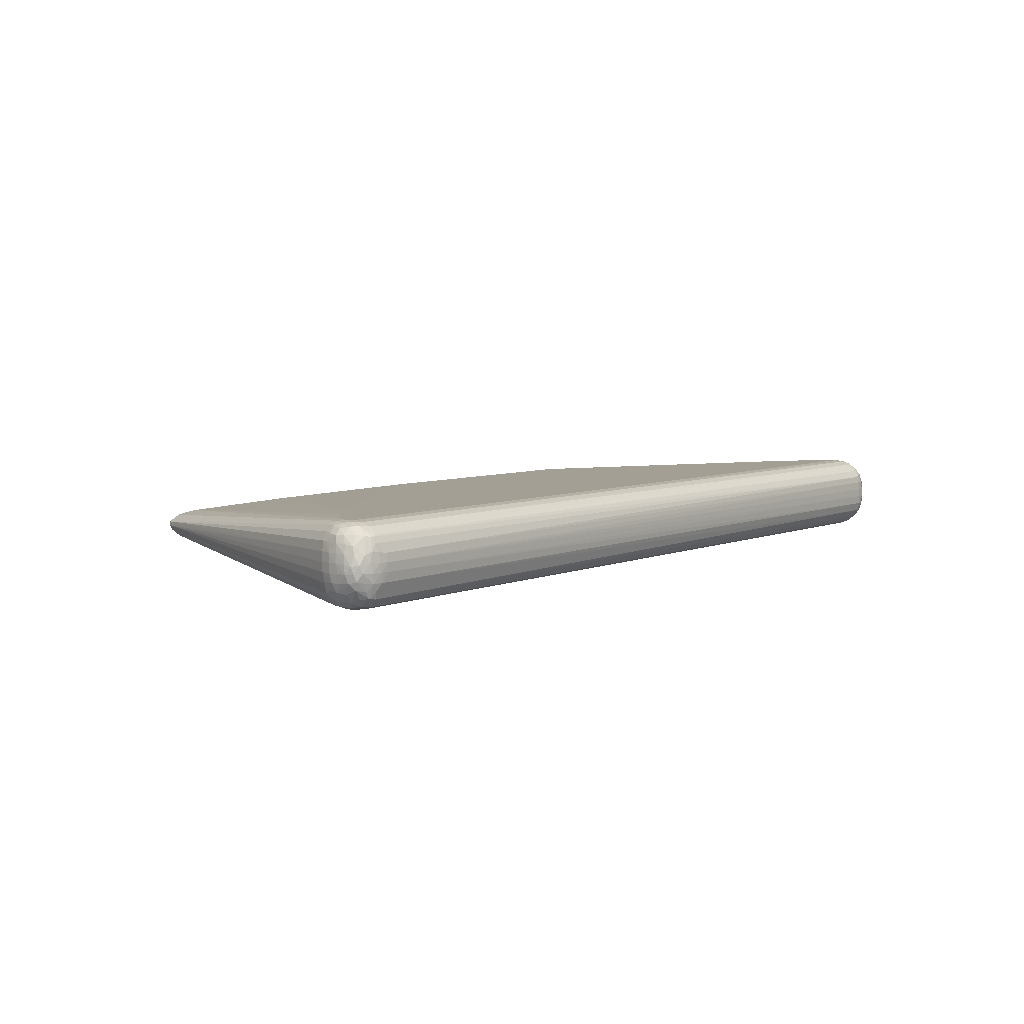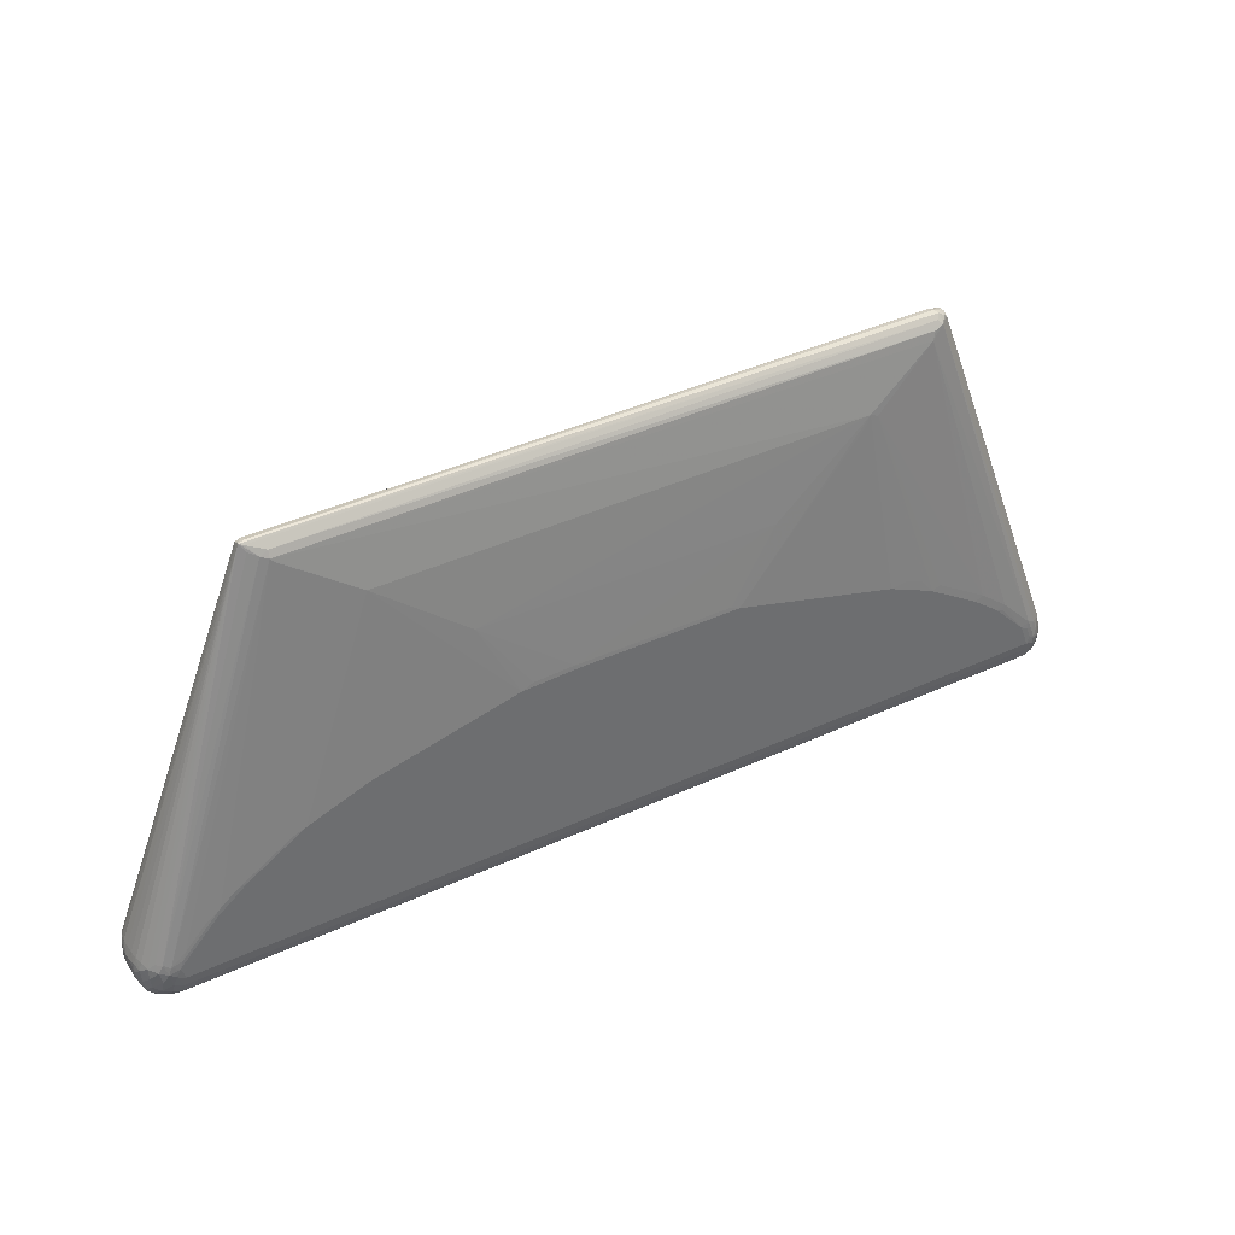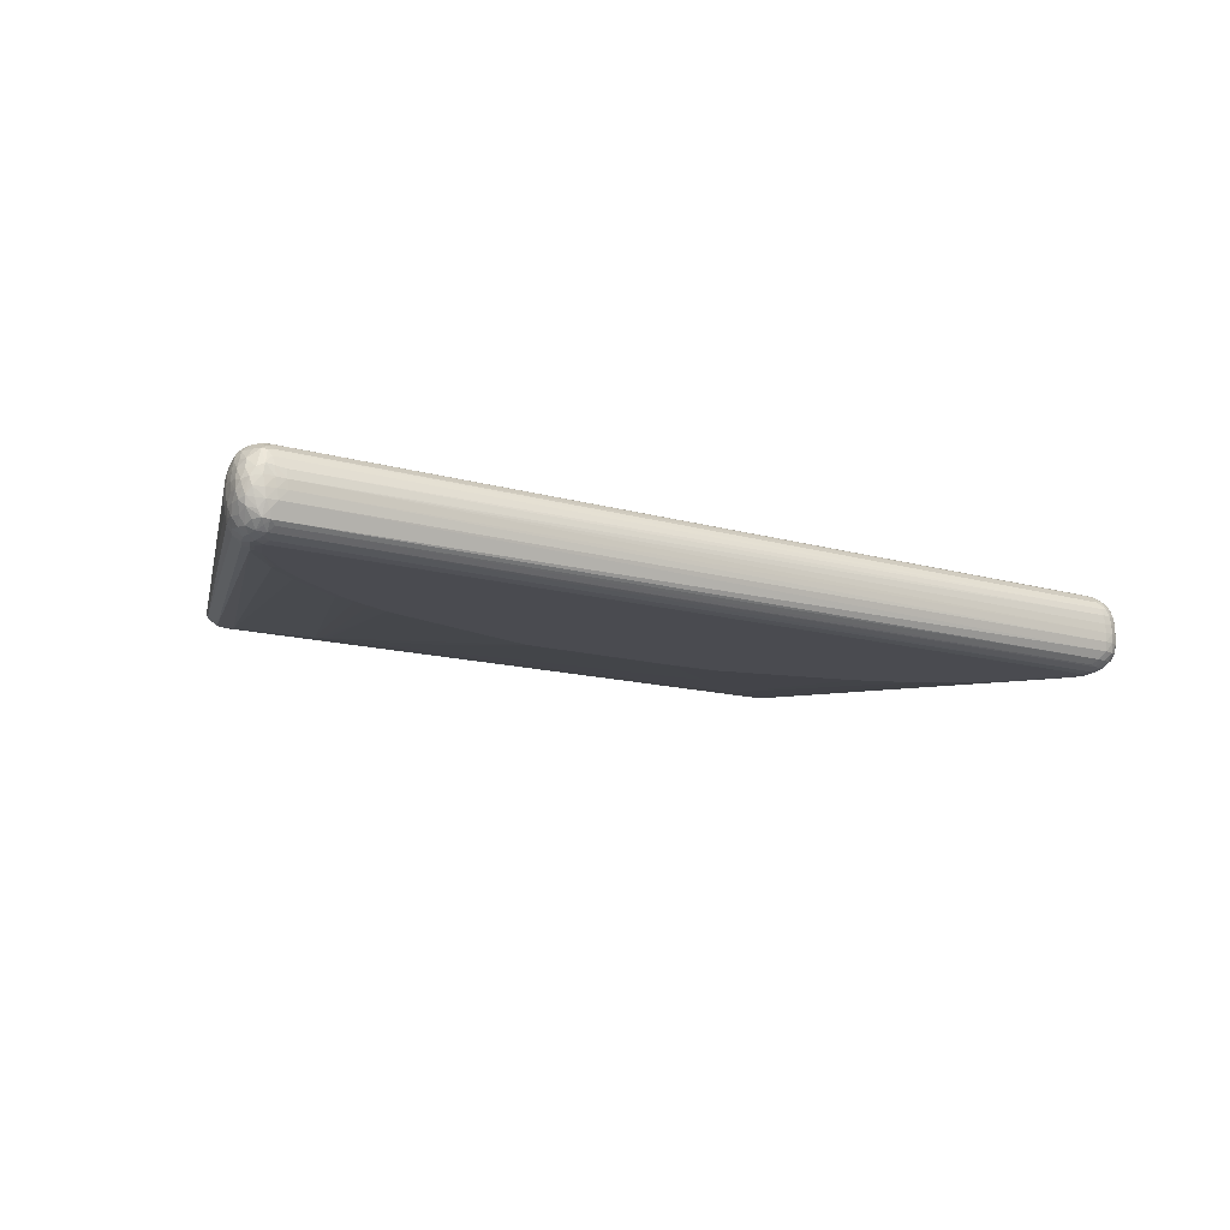
<metadata>
{"format":"obj","ext":"obj","renderer":"f3d","projection":"perspective","resolution":1024,"background":"white","views":[{"elev":6.1,"azim":-51.4,"up":"+Z"},{"elev":37.3,"azim":149.5,"up":"+Y"},{"elev":-13.7,"azim":-33.3,"up":"+Z"}]}
</metadata>
<code>
v 0.4735 -0.2004 -0.02183
v 0.483 -0.1984 -0.02186
v 0.4912 -0.1941 -0.02108
v 0.4969 -0.189 -0.02013
v 0.4811 -0.2019 -0.01232
v 0.4897 -0.1979 -0.01238
v 0.497 -0.1912 -0.0124
v 0.4805 -0.2029 -0.002816
v 0.4892 -0.1991 -0.002876
v 0.4966 -0.1925 -0.002983
v 0.4805 -0.2027 0.006665
v 0.4892 -0.199 0.006606
v 0.4964 -0.1924 0.0065
v 0.4791 -0.202 0.01614
v 0.4879 -0.1985 0.01608
v 0.4951 -0.1926 0.01599
v 0.4669 -0.1953 -0.03024
v 0.4764 -0.1939 -0.03036
v 0.4854 -0.1909 -0.02962
v 0.4928 -0.1869 -0.02758
v 0.4986 -0.1827 -0.02327
v 0.4714 -0.2032 -0.0123
v 0.5013 -0.1813 -0.01401
v 0.4705 -0.2037 -0.002805
v 0.5018 -0.1832 -0.003362
v 0.4705 -0.2036 0.006676
v 0.5014 -0.1834 0.006352
v 0.4693 -0.2029 0.01583
v 0.5004 -0.1837 0.01584
v 0.4668 -0.2012 0.02308
v 0.4752 -0.2002 0.02475
v 0.4839 -0.1972 0.02554
v 0.4917 -0.1919 0.02546
v 0.4614 -0.1894 -0.03561
v 0.4694 -0.1878 -0.03668
v 0.4782 -0.1849 -0.03657
v 0.4868 -0.1809 -0.03487
v 0.4948 -0.1771 -0.03024
v 0.5034 -0.1694 -0.01253
v 0.5041 -0.1724 -0.003538
v 0.5041 -0.1731 0.006182
v 0.4975 -0.1843 0.02502
v 0.467 -0.1965 0.03086
v 0.4763 -0.1935 0.03323
v 0.4851 -0.1891 0.03384
v 0.492 -0.1839 0.03302
v 0.5 -0.1739 -0.02257
v 0.5007 -0.1621 -0.0201
v 0.5032 -0.1733 0.01567
v 0.4999 -0.1752 0.02509
v 0.4966 -0.1772 0.03194
v 0.4664 -0.187 0.03892
v 0.4769 -0.184 0.03993
v 0.4854 -0.1796 0.03932
v 0.4917 -0.1759 0.03741
v 0.4687 -0.1787 -0.0401
v 0.4775 -0.1747 -0.03945
v 0.4862 -0.1692 -0.03734
v 0.4884 -0.1579 -0.03632
v 0.4954 -0.1664 -0.02999
v 0.4957 -0.1559 -0.0282
v 0.5023 -0.1608 -0.01082
v 0.5032 -0.1624 -0.003162
v 0.5035 -0.163 0.006016
v 0.5029 -0.1635 0.01519
v 0.5009 -0.1645 0.02439
v 0.4952 -0.1676 0.03346
v 0.4966 -0.1564 0.03032
v 0.4627 -0.1776 0.04274
v 0.4704 -0.176 0.04295
v 0.4793 -0.1728 0.04279
v 0.4876 -0.1692 0.04043
v 0.4659 -0.1696 -0.0413
v 0.4743 -0.1654 -0.04092
v 0.4804 -0.1607 -0.04009
v 0.498 -0.1529 -0.02008
v 0.5 -0.1536 -0.01225
v 0.5007 -0.1537 -0.003305
v 0.5008 -0.1539 0.005865
v 0.5009 -0.1546 0.01505
v 0.5 -0.1567 0.02235
v 0.4661 -0.1678 0.04402
v 0.4745 -0.1649 0.04398
v 0.4822 -0.1616 0.04234
v 0.49 -0.1582 0.03804
v 0.4622 -0.1609 -0.04145
v 0.4705 -0.157 -0.04151
v 0.478 -0.1532 -0.04
v 0.4843 -0.1494 -0.03709
v 0.4896 -0.15 -0.0321
v 0.4781 -0.155 0.04264
v 0.4846 -0.1506 0.03934
v 0.4672 -0.1484 -0.04139
v 0.4634 -0.1397 -0.04101
v 0.4547 -0.1421 0.0436
v 0.451 -0.1348 -0.04188
v 0.4508 -0.1338 0.04346
v 0.4585 -0.1305 0.04235
v 0.4298 -0.1335 -0.04191
v 0.4472 -0.126 -0.04176
v 0.4473 -0.1252 0.04286
v 0.4544 -0.1239 0.04212
v 0.4435 -0.1173 -0.04138
v 0.4346 -0.1201 0.04323
v 0.431 -0.1124 -0.04226
v 0.4312 -0.1115 0.04263
v 0.4273 -0.1036 -0.04214
v 0.4184 -0.1064 0.043
v 0.415 -0.09781 0.0424
v 0.4111 -0.08996 -0.04237
v 0.4022 -0.09271 0.04277
v 0.3987 -0.08499 -0.04272
v 0.3736 -0.07404 0.04245
v 0.37 -0.06632 -0.04303
v 0.3538 -0.05263 -0.043
v 0.3414 -0.04766 -0.04335
v 0.3289 -0.04268 -0.04343
v 0.304 -0.03273 -0.0436
v 0.2791 -0.02278 -0.04377
v 0.1284 0.01576 -0.04444
v 0.111 0.009689 0.04101
v 0.1284 0.01716 0.04089
v 0.1073 0.017 -0.04447
v 0.1161 0.02104 -0.04408
v 0.0861 0.01823 -0.0445
v 0.06534 0.0193 -0.04452
v 0.07376 0.02351 -0.04413
v -0.4702 -0.1947 -0.02831
v -0.4643 -0.1911 -0.03201
v -0.4765 -0.1985 -0.01261
v -0.4662 -0.1998 -0.01281
v -0.4681 -0.2005 -0.003091
v -0.4582 -0.2009 -0.003083
v -0.4696 -0.2003 0.006614
v -0.4596 -0.201 0.006087
v -0.4697 -0.1989 0.01639
v -0.4601 -0.1997 0.01502
v 0.1346 0.05078 0.04034
v -0.4689 -0.1857 -0.03685
v -0.4773 -0.1931 -0.02721
v -0.4723 -0.197 -0.02108
v -0.4875 -0.1947 -0.00265
v -0.4783 -0.199 -0.002893
v -0.4797 -0.1981 0.007704
v -0.478 -0.1975 0.01761
v -0.4718 -0.1962 0.02471
v -0.4745 -0.1932 0.03077
v -0.4666 -0.1923 0.03212
v 0.1396 0.06323 0.04013
v -0.4735 -0.1894 -0.03201
v -0.4773 -0.1823 -0.03582
v -0.4893 -0.1879 -0.01857
v -0.4815 -0.1934 -0.02057
v -0.4846 -0.1943 -0.01184
v -0.4895 -0.193 0.005632
v -0.4846 -0.1947 0.01426
v -0.479 -0.1904 0.03185
v -0.4738 -0.1879 0.0351
v -0.4646 -0.1832 0.03911
v 0.1444 0.07527 0.03994
v 0.1526 0.0788 0.03962
v 0.161 0.08273 0.03903
v -0.4701 -0.1787 -0.03891
v -0.4611 -0.1752 -0.04024
v -0.483 -0.1862 -0.02832
v 0.1671 0.09467 -0.0358
v -0.4908 -0.1902 -0.01022
v -0.4928 -0.1882 -0.0033
v -0.494 -0.1861 0.003981
v -0.4909 -0.1878 0.01349
v -0.4895 -0.1846 0.02269
v -0.4831 -0.1827 0.03243
v -0.4743 -0.179 0.03994
v -0.4675 -0.1742 0.04245
v -0.4597 -0.1726 0.04267
v 0.001403 0.02459 0.04074
v -0.4795 -0.1736 -0.03731
v -0.472 -0.1699 -0.04048
v -0.4638 -0.1664 -0.04159
v -0.4559 -0.1623 -0.04165
v -0.4852 -0.1778 -0.03197
v -0.4938 -0.1826 -0.01226
v -0.4903 -0.1771 -0.02324
v -0.4959 -0.18 -0.003753
v -0.4955 -0.1788 0.005486
v -0.4942 -0.1781 0.01496
v -0.4911 -0.1758 0.02443
v -0.4878 -0.1714 0.03253
v -0.4805 -0.1713 0.03917
v -0.4723 -0.1679 0.04274
v -0.464 -0.1644 0.04374
v -0.4807 -0.1643 -0.03726
v -0.4732 -0.1621 -0.04049
v -0.4668 -0.158 -0.04128
v -0.4588 -0.1539 -0.04179
v -0.07577 0.0107 -0.04441
v -0.4874 -0.1689 -0.03133
v -0.4922 -0.1655 -0.02233
v -0.4946 -0.1722 -0.01327
v -0.4956 -0.1699 -0.003603
v -0.4955 -0.1686 0.005859
v -0.4943 -0.1679 0.01533
v -0.4923 -0.166 0.02447
v -0.4896 -0.1628 0.03137
v -0.4841 -0.1622 0.03758
v -0.4767 -0.1599 0.04181
v -0.4679 -0.1561 0.0436
v -0.4592 -0.1524 0.04354
v -0.4505 -0.1486 0.04348
v -0.4771 -0.1536 -0.03806
v -0.4685 -0.1501 -0.04078
v -0.4618 -0.1455 -0.04148
v -0.4538 -0.1415 -0.042
v -0.4368 -0.1338 -0.04212
v -0.4869 -0.1568 -0.03007
v 0.2604 0.1659 -0.0266
v -0.4943 -0.1614 -0.01314
v -0.4911 -0.1557 -0.02129
v -0.4946 -0.1588 -0.004011
v -0.4944 -0.1578 0.005682
v -0.4935 -0.1572 0.01516
v -0.4905 -0.1555 0.0243
v -0.4869 -0.1538 0.03244
v 0.2591 0.1632 0.02768
v -0.4802 -0.1511 0.03903
v -0.4717 -0.1474 0.0424
v -0.463 -0.1437 0.04339
v -0.4455 -0.1362 0.04328
v -0.05339 0.03204 0.0406
v -0.4722 -0.1422 -0.03844
v -0.4635 -0.1383 -0.04088
v -0.1965 -0.02046 -0.04393
v -0.1007 0.02065 -0.04458
v -0.09184 0.0247 -0.04419
v -0.4822 -0.1453 -0.03164
v -0.4889 -0.1488 -0.02443
v -0.4909 -0.1492 -0.01478
v 0.3452 0.223 -0.01341
v -0.4917 -0.147 -0.004205
v -0.4914 -0.1462 0.005491
v 0.3605 0.2301 -0.0008307
v -0.4905 -0.1456 0.01519
v -0.488 -0.1451 0.02498
v 0.3454 0.2227 0.01291
v -0.4824 -0.1431 0.03316
v -0.4753 -0.1399 0.03901
v -0.4319 -0.12 0.04301
v -0.4231 -0.1162 0.04295
v -0.426 -0.1089 -0.04226
v -0.4177 -0.1054 -0.04258
v 0.3333 0.2153 -0.01684
v 0.3377 0.2198 -0.01596
v -0.4867 -0.1373 -0.01385
v 0.354 0.2282 -0.009057
v 0.3535 0.2278 0.007395
v 0.3396 0.2182 0.01569
v -0.4359 -0.1112 0.04241
v -0.4269 -0.1075 0.04281
v -0.4007 -0.09632 0.04263
v -0.392 -0.09258 0.04257
v -0.4271 -0.1018 -0.0417
v -0.3866 -0.0817 -0.04297
v -0.3173 -0.05163 -0.04344
v -0.2389 -0.01799 -0.04398
v 0.3372 0.2269 -0.01282
v 0.3554 0.2343 -0.006643
v 0.359 0.2358 -0.00526
v 0.3582 0.2353 -0.002076
v 0.3434 0.2309 0.007355
v 0.3525 0.2347 0.003218
v 0.3586 0.2329 0.003439
v 0.3368 0.2245 0.01381
v -0.3958 -0.08387 0.04242
v -0.05589 0.06192 0.04011
v -0.396 -0.07816 -0.04208
v -0.3293 -0.04682 -0.04353
v -0.321 -0.04292 -0.04359
v -0.3036 -0.03544 -0.04371
v -0.2862 -0.02797 -0.04383
v -0.2775 -0.02423 -0.04389
v 0.3519 0.2366 -0.003091
v -0.3388 -0.04328 -0.04264
v -0.3151 -0.03004 -0.04275
v -0.3064 -0.0263 -0.04281
v -0.2977 -0.02256 -0.04286
v -0.1157 0.05691 0.04017
v -0.1194 0.06563 0.04003
v -0.1356 0.07932 0.0398
v -0.127 0.08264 0.03975
v -0.143 0.09549 -0.03634
v -0.2414 0.1575 0.02768
v -0.2452 0.1653 -0.02803
v -0.2401 0.1678 0.02657
v -0.2576 0.1703 -0.02707
v -0.2489 0.1741 -0.02713
v -0.3224 0.2253 -0.01692
v -0.3225 0.2254 0.01555
v -0.3258 0.234 -0.01507
v -0.3266 0.232 0.01372
v -0.3352 0.2372 -0.01316
v -0.3305 0.2413 -0.01054
v -0.3295 0.241 0.009038
v -0.3248 0.2437 0.006401
v -0.3366 0.2366 0.01082
v -0.3448 0.2393 -0.005229
v -0.3399 0.2421 -0.00742
v -0.3347 0.2458 -0.006224
v -0.345 0.2419 -0.0009058
v -0.3401 0.2452 -0.001079
v -0.3324 0.2464 -0.0003076
v -0.3436 0.2438 0.003109
v -0.3376 0.2439 0.005333
v -0.3298 0.2453 0.004927
f 216 119 120
f 76 61 267
f 267 77 76
f 300 230 305
f 295 290 233
f 295 252 216
f 296 252 295
f 107 252 103
f 267 61 90
f 238 88 252
f 118 119 216
f 118 120 119
f 118 123 120
f 110 252 107
f 69 174 159
f 256 297 224
f 236 308 305
f 199 182 184
f 243 223 245
f 311 309 308
f 310 309 311
f 311 246 304
f 243 245 311
f 298 252 296
f 296 300 298
f 307 309 310
f 265 238 252
f 252 298 265
f 265 298 300
f 296 295 294
f 233 290 234
f 234 127 233
f 290 127 234
f 166 127 290
f 166 295 216
f 290 295 166
f 216 120 166
f 233 127 126
f 126 123 233
f 254 238 267
f 216 116 117
f 117 118 216
f 233 123 196
f 123 118 196
f 112 110 107
f 112 117 116
f 87 117 112
f 110 112 115
f 88 87 93
f 75 87 88
f 56 179 73
f 180 73 179
f 147 146 30
f 147 145 146
f 191 174 175
f 174 69 175
f 146 145 136
f 184 182 168
f 39 23 21
f 21 20 38
f 38 20 37
f 267 80 79
f 66 50 49
f 49 50 29
f 241 80 267
f 267 271 241
f 241 271 80
f 299 297 256
f 185 201 184
f 185 202 201
f 186 202 185
f 253 236 237
f 308 236 253
f 305 230 235
f 235 236 305
f 218 236 198
f 182 199 198
f 237 236 217
f 217 236 218
f 218 198 217
f 217 198 199
f 225 245 223
f 246 311 225
f 225 311 245
f 306 300 305
f 306 307 300
f 305 308 306
f 308 309 306
f 309 307 306
f 267 238 266
f 238 265 266
f 292 295 233
f 233 280 292
f 292 280 295
f 233 263 264
f 295 280 285
f 285 294 295
f 124 166 120
f 127 166 124
f 120 123 124
f 124 123 127
f 127 123 125
f 125 126 127
f 123 126 125
f 105 112 107
f 87 112 105
f 252 110 251
f 110 115 251
f 251 115 116
f 216 252 251
f 251 116 216
f 114 112 116
f 116 115 114
f 114 115 112
f 107 103 100
f 103 93 100
f 94 103 252
f 94 93 103
f 252 88 94
f 88 93 94
f 89 75 88
f 267 90 89
f 89 254 267
f 88 238 89
f 238 254 89
f 87 75 74
f 74 73 87
f 75 57 74
f 56 73 74
f 74 57 56
f 87 73 86
f 86 180 87
f 73 180 86
f 99 196 118
f 87 180 99
f 118 117 99
f 99 117 87
f 158 148 159
f 158 147 148
f 288 289 291
f 134 136 145
f 144 134 145
f 56 57 36
f 36 57 37
f 48 76 77
f 61 76 48
f 21 23 4
f 23 7 4
f 4 7 3
f 3 20 4
f 4 20 21
f 19 20 3
f 18 36 19
f 37 20 19
f 19 36 37
f 68 66 81
f 81 271 68
f 80 271 81
f 16 29 42
f 42 29 50
f 191 175 70
f 70 175 69
f 148 147 43
f 281 307 310
f 267 307 281
f 268 271 267
f 268 270 271
f 267 281 268
f 268 281 270
f 312 311 304
f 272 299 256
f 271 270 272
f 255 92 271
f 68 271 85
f 271 92 85
f 85 92 84
f 201 202 221
f 239 240 308
f 308 253 239
f 239 253 237
f 237 217 239
f 192 177 197
f 193 177 192
f 236 235 215
f 215 198 236
f 197 198 215
f 215 192 197
f 184 201 200
f 200 199 184
f 200 217 199
f 275 261 296
f 296 294 275
f 171 187 186
f 203 221 202
f 203 202 186
f 186 187 203
f 246 225 226
f 304 246 226
f 297 299 226
f 226 299 304
f 207 226 206
f 206 226 225
f 301 266 265
f 300 307 301
f 301 265 300
f 301 307 267
f 267 266 301
f 279 285 280
f 279 280 233
f 233 264 279
f 279 264 263
f 276 294 283
f 283 277 276
f 96 100 93
f 96 93 87
f 87 105 96
f 75 89 59
f 59 90 61
f 59 89 90
f 196 99 232
f 232 263 233
f 233 196 232
f 159 174 173
f 173 158 159
f 293 289 224
f 293 291 289
f 293 224 297
f 297 291 293
f 273 291 297
f 297 258 273
f 288 291 273
f 136 134 135
f 135 134 132
f 135 24 26
f 156 144 145
f 156 155 144
f 186 185 169
f 168 155 169
f 184 168 169
f 169 185 184
f 130 131 132
f 183 152 182
f 182 198 183
f 183 198 197
f 164 179 56
f 197 177 181
f 181 183 197
f 152 183 181
f 178 193 179
f 178 177 193
f 179 164 178
f 9 5 6
f 3 7 6
f 6 10 9
f 7 10 6
f 2 19 3
f 18 19 2
f 3 6 2
f 2 6 5
f 31 147 30
f 31 43 147
f 139 164 56
f 62 48 77
f 39 48 62
f 62 63 39
f 47 39 21
f 47 48 39
f 21 38 47
f 13 29 16
f 25 7 23
f 25 10 7
f 78 77 267
f 267 79 78
f 78 62 77
f 63 62 78
f 39 63 40
f 41 25 40
f 23 39 40
f 40 25 23
f 65 49 41
f 65 66 49
f 80 81 65
f 65 81 66
f 64 79 80
f 80 65 64
f 64 78 79
f 63 78 64
f 64 65 41
f 41 40 64
f 64 40 63
f 191 70 82
f 159 148 52
f 148 43 52
f 52 69 159
f 304 299 302
f 299 272 302
f 302 312 304
f 271 272 244
f 244 255 271
f 244 272 256
f 92 255 244
f 224 289 161
f 161 162 224
f 161 289 160
f 113 161 160
f 149 113 160
f 149 287 274
f 160 289 149
f 289 287 149
f 242 221 243
f 308 240 242
f 243 311 242
f 242 311 308
f 240 239 220
f 220 242 240
f 221 242 220
f 201 221 220
f 210 235 230
f 193 192 210
f 210 215 235
f 192 215 210
f 214 99 180
f 214 232 99
f 179 193 194
f 213 180 179
f 213 214 180
f 230 300 231
f 231 300 296
f 296 261 231
f 261 213 231
f 231 213 212
f 282 294 276
f 276 275 282
f 282 275 294
f 262 250 261
f 261 275 262
f 262 275 276
f 262 213 250
f 214 213 262
f 276 277 262
f 263 232 262
f 232 214 262
f 262 279 263
f 147 158 157
f 158 173 157
f 145 147 157
f 171 156 157
f 157 156 145
f 243 221 222
f 221 203 222
f 227 226 207
f 227 247 258
f 297 226 227
f 190 174 191
f 191 207 190
f 207 206 190
f 190 173 174
f 277 283 284
f 284 279 277
f 285 279 284
f 294 285 284
f 284 283 294
f 75 59 58
f 37 57 58
f 58 57 75
f 58 38 37
f 58 59 38
f 60 59 61
f 38 59 60
f 60 47 38
f 61 48 60
f 48 47 60
f 187 171 188
f 259 273 258
f 258 247 259
f 288 273 259
f 136 135 137
f 30 146 137
f 146 136 137
f 133 135 132
f 24 135 133
f 22 24 133
f 132 131 133
f 133 131 22
f 170 169 155
f 155 156 170
f 170 156 171
f 170 171 186
f 186 169 170
f 144 155 142
f 141 130 140
f 131 130 141
f 8 5 9
f 9 11 8
f 8 24 22
f 22 5 8
f 26 24 8
f 8 11 26
f 12 11 9
f 15 11 12
f 9 10 12
f 10 13 12
f 16 15 12
f 12 13 16
f 43 31 44
f 44 52 43
f 44 32 45
f 31 32 44
f 14 11 15
f 15 32 14
f 14 32 31
f 45 32 33
f 16 42 33
f 33 15 16
f 33 32 15
f 35 36 18
f 18 17 35
f 56 36 35
f 35 139 56
f 151 181 177
f 139 150 151
f 151 150 140
f 163 178 164
f 164 139 163
f 139 151 163
f 177 178 163
f 163 151 177
f 27 13 10
f 10 25 27
f 29 13 27
f 27 25 41
f 41 49 27
f 49 29 27
f 312 302 313
f 313 281 310
f 270 281 313
f 310 311 313
f 311 312 313
f 83 82 70
f 70 71 83
f 83 71 84
f 84 71 72
f 72 85 84
f 72 55 85
f 71 54 72
f 72 54 55
f 67 66 68
f 68 85 67
f 85 55 67
f 219 239 217
f 219 220 239
f 217 200 219
f 219 200 201
f 201 220 219
f 179 194 195
f 195 213 179
f 261 250 249
f 249 213 261
f 250 213 249
f 211 231 212
f 212 194 211
f 211 194 193
f 230 231 211
f 211 210 230
f 193 210 211
f 277 279 278
f 278 262 277
f 279 262 278
f 257 258 297
f 297 227 257
f 257 227 258
f 189 190 206
f 173 190 189
f 189 157 173
f 208 227 207
f 208 207 191
f 191 82 208
f 82 83 208
f 208 83 209
f 138 83 149
f 286 209 229
f 286 149 274
f 274 287 286
f 229 138 286
f 286 138 149
f 260 289 288
f 288 259 260
f 260 287 289
f 260 286 287
f 209 286 260
f 260 259 247
f 30 137 28
f 28 137 135
f 28 135 26
f 28 31 30
f 28 14 31
f 26 11 28
f 11 14 28
f 144 142 143
f 143 142 130
f 143 130 132
f 132 134 143
f 134 144 143
f 140 130 153
f 153 152 140
f 128 129 17
f 128 141 140
f 131 141 128
f 140 150 128
f 128 150 139
f 139 129 128
f 45 33 46
f 46 54 45
f 55 54 46
f 46 33 42
f 34 35 17
f 139 35 34
f 17 129 34
f 34 129 139
f 165 151 140
f 181 151 165
f 140 152 165
f 152 181 165
f 269 272 270
f 270 313 269
f 269 313 272
f 303 302 272
f 272 313 303
f 303 313 302
f 113 149 108
f 149 83 108
f 52 44 53
f 53 44 45
f 45 54 53
f 53 70 69
f 69 52 53
f 53 71 70
f 53 54 71
f 205 206 225
f 205 189 206
f 188 189 205
f 205 225 223
f 157 189 172
f 172 189 188
f 171 157 172
f 172 188 171
f 228 208 209
f 209 260 228
f 247 227 228
f 227 208 228
f 229 209 176
f 176 138 229
f 209 138 176
f 209 83 121
f 121 138 209
f 130 142 154
f 154 153 130
f 1 128 17
f 1 17 18
f 18 2 1
f 22 131 1
f 131 128 1
f 1 5 22
f 1 2 5
f 51 46 42
f 55 46 51
f 51 42 50
f 51 67 55
f 50 66 51
f 66 67 51
f 113 108 111
f 224 162 111
f 162 161 111
f 161 113 111
f 204 205 223
f 188 205 204
f 204 222 203
f 204 203 187
f 187 188 204
f 204 223 243
f 243 222 204
f 248 260 247
f 247 228 248
f 248 228 260
f 83 138 122
f 122 121 83
f 138 121 122
f 152 153 167
f 153 154 167
f 167 154 142
f 167 168 182
f 182 152 167
f 167 155 168
f 167 142 155
f 91 83 84
f 256 102 91
f 91 244 256
f 84 92 91
f 92 244 91
f 95 108 83
f 83 97 95
f 95 97 108
f 101 102 256
f 101 97 102
f 256 224 101
f 224 106 101
f 101 106 108
f 83 91 98
f 98 91 102
f 98 97 83
f 102 97 98
f 109 111 108
f 108 106 109
f 224 111 109
f 109 106 224
f 108 97 104
f 104 101 108
f 97 101 104
f 107 100 96
f 96 105 107
f 212 213 195
f 195 194 212

</code>
